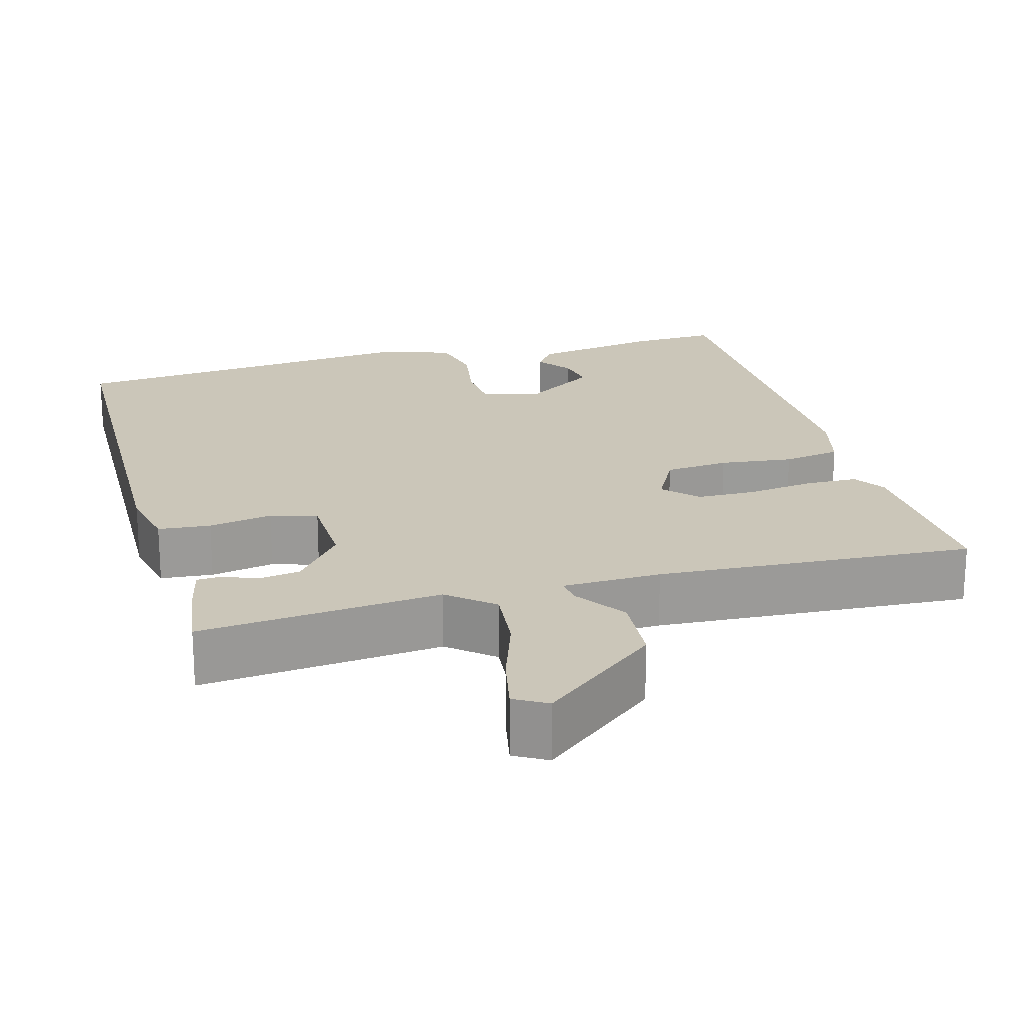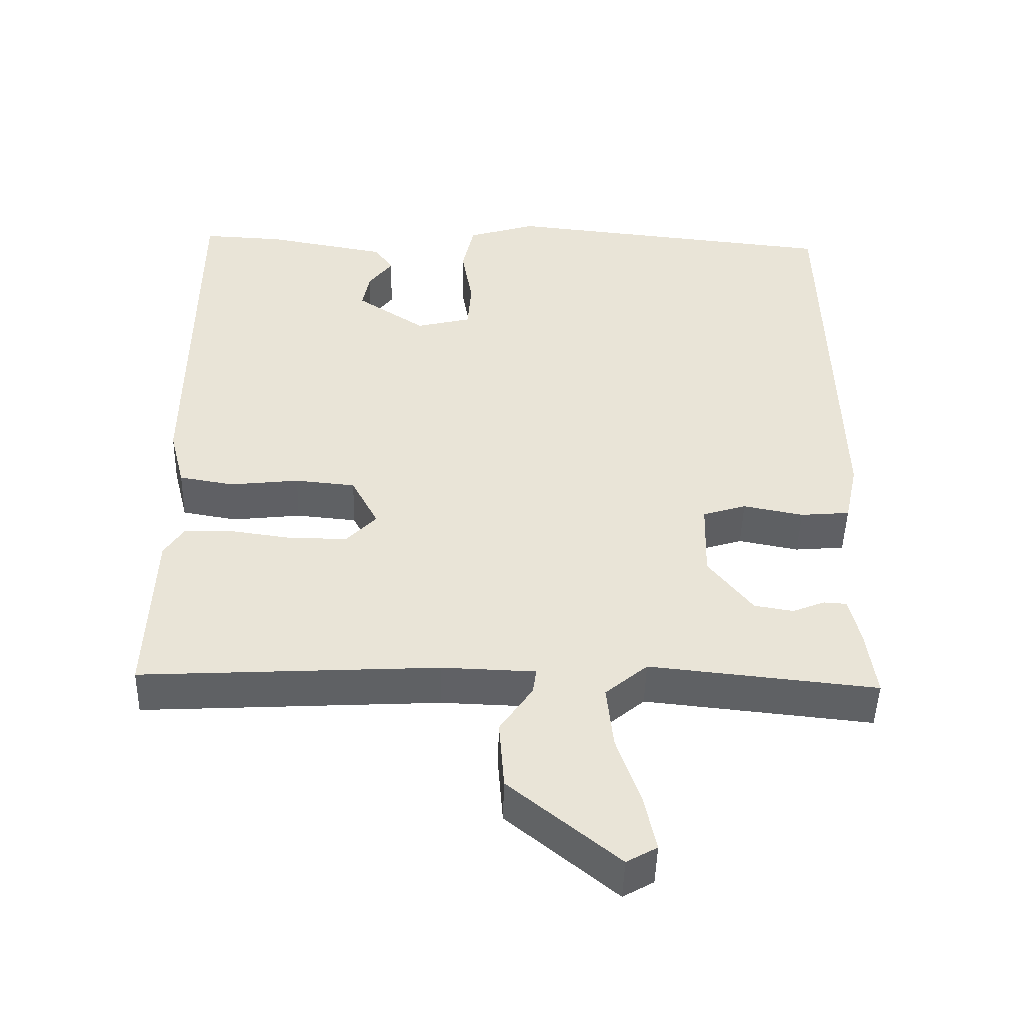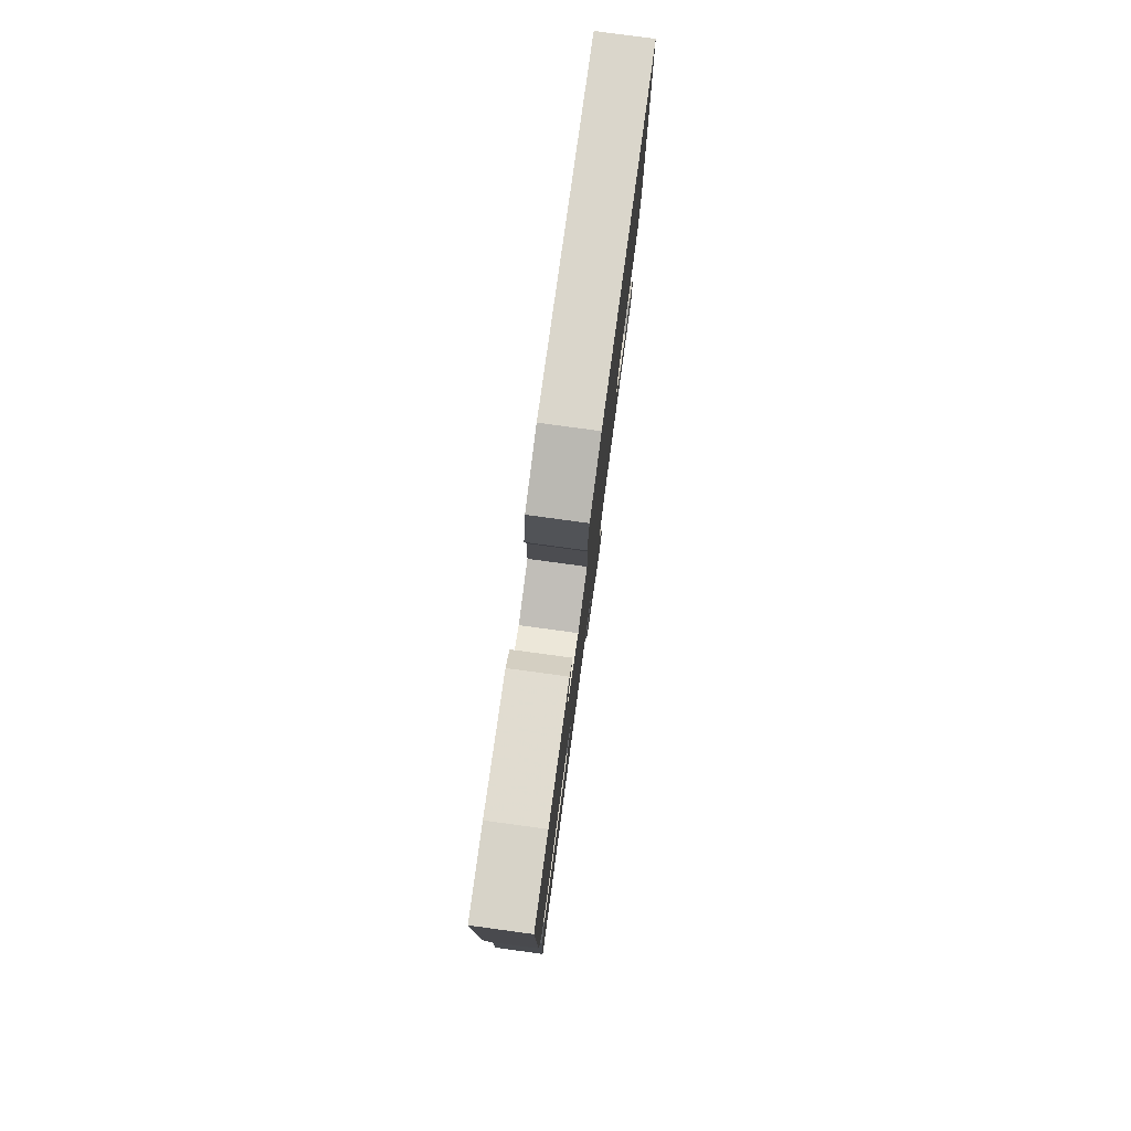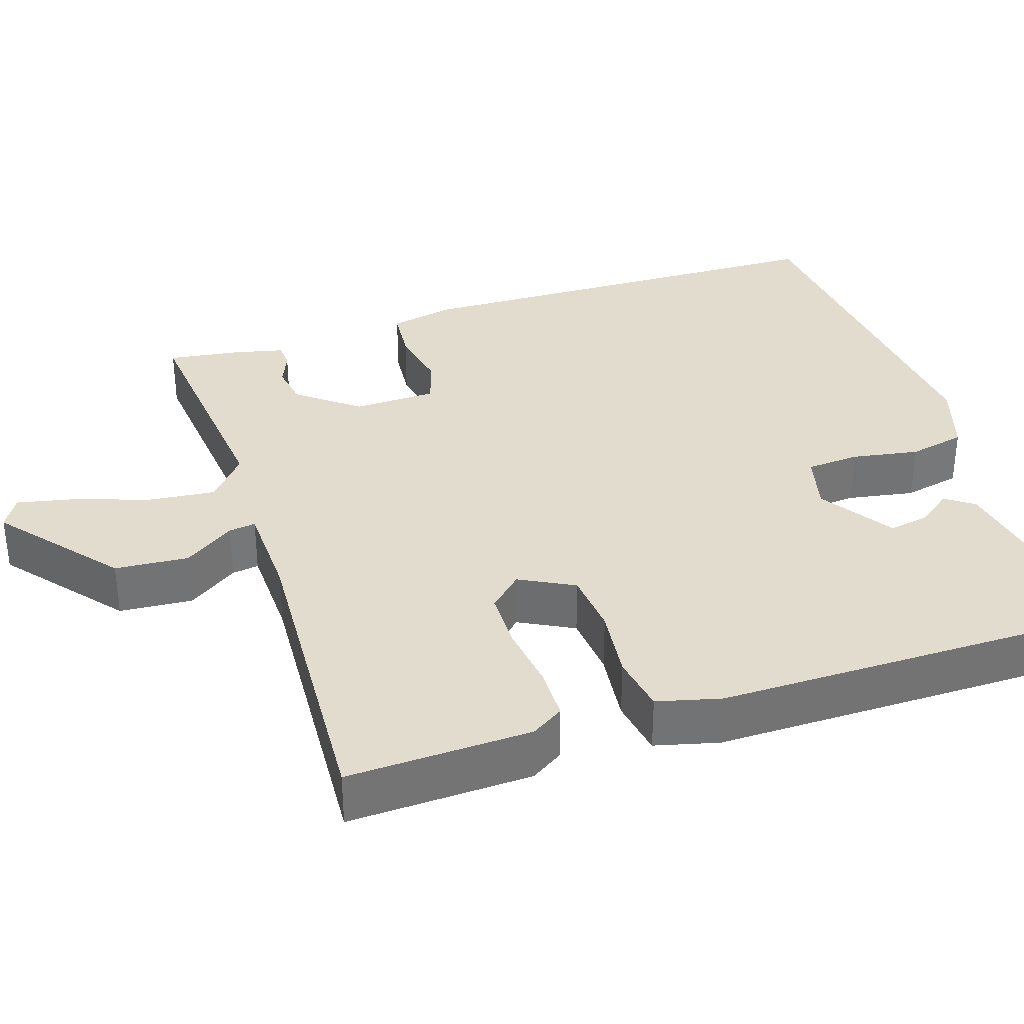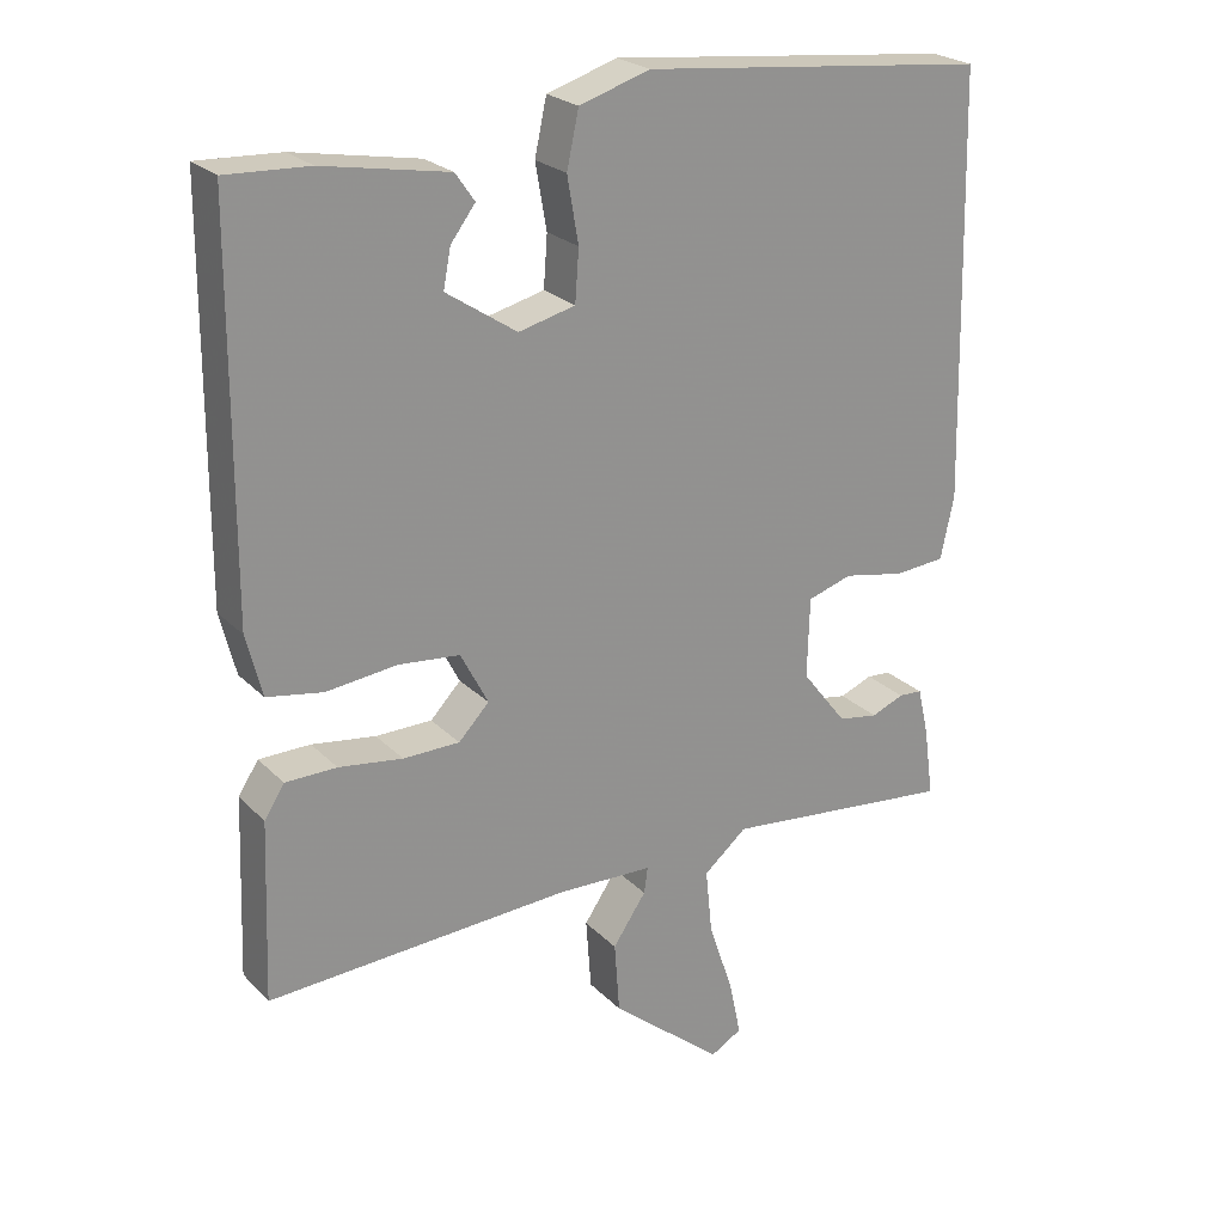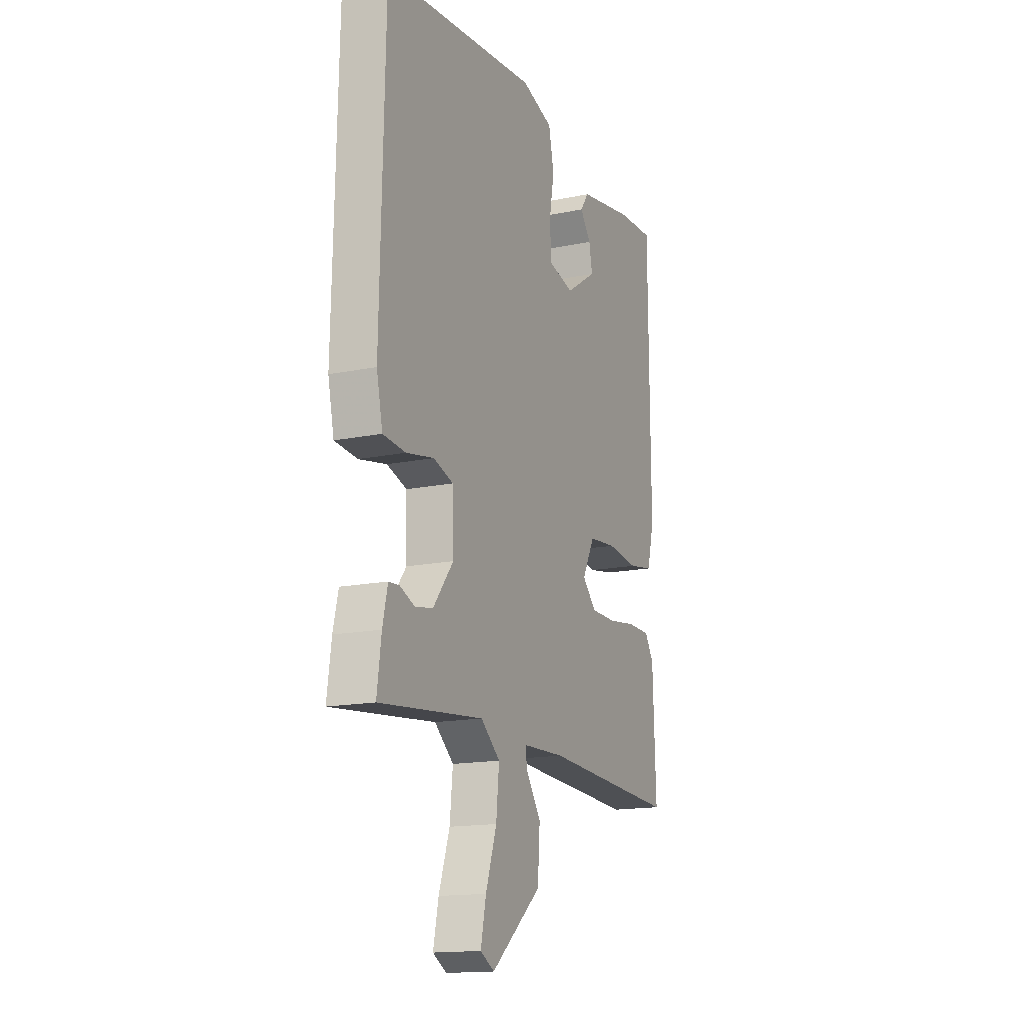
<metadata>
{"format":"obj","ext":"obj","renderer":"f3d","projection":"perspective","resolution":1024,"background":"white","views":[{"elev":20.8,"azim":164.6,"up":"+Y"},{"elev":-47.3,"azim":-1.5,"up":"+Z"},{"elev":79.8,"azim":-82.3,"up":"+Z"},{"elev":34.6,"azim":-108.0,"up":"+Y"},{"elev":23.9,"azim":-32.3,"up":"+Z"},{"elev":-15.6,"azim":113.7,"up":"+Z"}]}
</metadata>
<code>
v 0.5 0.07 -0.5
v 0.187 0.07 -0.468
v 0.129 0.07 -0.517
v 0.138 0.07 -0.605
v 0.171 0.07 -0.702
v 0.187 0.07 -0.778
v 0.145 0.07 -0.802
v -0.006 0.07 -0.678
v -0.013 0.07 -0.582
v 0.032 0.07 -0.516
v 0.037 0.07 -0.481
v -0.091 0.07 -0.477
v -0.5 0.07 -0.5
v -0.491 0.07 -0.26
v -0.464 0.07 -0.218
v -0.395 0.07 -0.217
v -0.309 0.07 -0.229
v -0.233 0.07 -0.228
v -0.192 0.07 -0.185
v -0.229 0.07 -0.114
v -0.312 0.07 -0.106
v -0.407 0.07 -0.117
v -0.482 0.07 -0.104
v -0.503 0.07 -0.021
v -0.5 0.07 0.5
v -0.389 0.07 0.495
v -0.221 0.07 0.465
v -0.195 0.07 0.428
v -0.228 0.07 0.384
v -0.238 0.07 0.332
v -0.143 0.07 0.269
v -0.067 0.07 0.288
v -0.062 0.07 0.357
v -0.077 0.07 0.444
v -0.061 0.07 0.518
v 0.034 0.07 0.548
v 0.5 0.07 0.5
v 0.513 0.07 -0.069
v 0.495 0.07 -0.153
v 0.427 0.07 -0.159
v 0.344 0.07 -0.143
v 0.284 0.07 -0.162
v 0.281 0.07 -0.27
v 0.342 0.07 -0.348
v 0.396 0.07 -0.357
v 0.44 0.07 -0.339
v 0.472 0.07 -0.341
v 0.487 0.07 -0.406
v 0.5 0 -0.5
v 0.187 0 -0.468
v 0.129 0 -0.517
v 0.138 0 -0.605
v 0.171 0 -0.702
v 0.187 0 -0.778
v 0.145 0 -0.802
v -0.006 0 -0.678
v -0.013 0 -0.582
v 0.032 0 -0.516
v 0.037 0 -0.481
v -0.091 0 -0.477
v -0.5 0 -0.5
v -0.491 0 -0.26
v -0.464 0 -0.218
v -0.395 0 -0.217
v -0.309 0 -0.229
v -0.233 0 -0.228
v -0.192 0 -0.185
v -0.229 0 -0.114
v -0.312 0 -0.106
v -0.407 0 -0.117
v -0.482 0 -0.104
v -0.503 0 -0.021
v -0.5 0 0.5
v -0.389 0 0.495
v -0.221 0 0.465
v -0.195 0 0.428
v -0.228 0 0.384
v -0.238 0 0.332
v -0.143 0 0.269
v -0.067 0 0.288
v -0.062 0 0.357
v -0.077 0 0.444
v -0.061 0 0.518
v 0.034 0 0.548
v 0.5 0 0.5
v 0.513 0 -0.069
v 0.495 0 -0.153
v 0.427 0 -0.159
v 0.344 0 -0.143
v 0.284 0 -0.162
v 0.281 0 -0.27
v 0.342 0 -0.348
v 0.396 0 -0.357
v 0.44 0 -0.339
v 0.472 0 -0.341
v 0.487 0 -0.406
f 48 1 2
f 47 48 2
f 46 47 2
f 45 46 2
f 44 45 2
f 43 44 2
f 42 43 2 3
f 39 40 41
f 38 39 41
f 37 38 41
f 36 37 41
f 35 36 41
f 34 35 41
f 33 34 41
f 32 33 41 42
f 31 32 42 3
f 27 28 29
f 26 27 29
f 25 26 29
f 25 29 30
f 25 30 31
f 24 25 31
f 23 24 31
f 22 23 31
f 21 22 31
f 15 16 17
f 14 15 17
f 13 14 17
f 12 13 17
f 11 12 17 18
f 8 9 10
f 7 8 10
f 6 7 10
f 5 6 10
f 4 5 10
f 4 10 11
f 3 4 11
f 20 21 31
f 31 3 11
f 20 31 11
f 19 20 11
f 11 18 19
f 50 49 96
f 50 96 95
f 50 95 94
f 50 94 93
f 50 93 92
f 50 92 91
f 51 50 91 90
f 89 88 87
f 89 87 86
f 89 86 85
f 89 85 84
f 89 84 83
f 89 83 82
f 89 82 81
f 90 89 81 80
f 51 90 80 79
f 77 76 75
f 77 75 74
f 77 74 73
f 78 77 73
f 79 78 73
f 79 73 72
f 79 72 71
f 79 71 70
f 79 70 69
f 65 64 63
f 65 63 62
f 65 62 61
f 65 61 60
f 66 65 60 59
f 58 57 56
f 58 56 55
f 58 55 54
f 58 54 53
f 58 53 52
f 59 58 52
f 59 52 51
f 79 69 68
f 59 51 79
f 59 79 68
f 59 68 67
f 67 66 59
f 1 49 50 2
f 2 50 51 3
f 3 51 52 4
f 4 52 53 5
f 5 53 54 6
f 6 54 55 7
f 7 55 56 8
f 8 56 57 9
f 9 57 58 10
f 10 58 59 11
f 11 59 60 12
f 12 60 61 13
f 13 61 62 14
f 14 62 63 15
f 15 63 64 16
f 16 64 65 17
f 17 65 66 18
f 18 66 67 19
f 19 67 68 20
f 20 68 69 21
f 21 69 70 22
f 22 70 71 23
f 23 71 72 24
f 24 72 73 25
f 25 73 74 26
f 26 74 75 27
f 27 75 76 28
f 28 76 77 29
f 29 77 78 30
f 30 78 79 31
f 31 79 80 32
f 32 80 81 33
f 33 81 82 34
f 34 82 83 35
f 35 83 84 36
f 36 84 85 37
f 37 85 86 38
f 38 86 87 39
f 39 87 88 40
f 40 88 89 41
f 41 89 90 42
f 42 90 91 43
f 43 91 92 44
f 44 92 93 45
f 45 93 94 46
f 46 94 95 47
f 47 95 96 48
f 48 96 49 1

</code>
